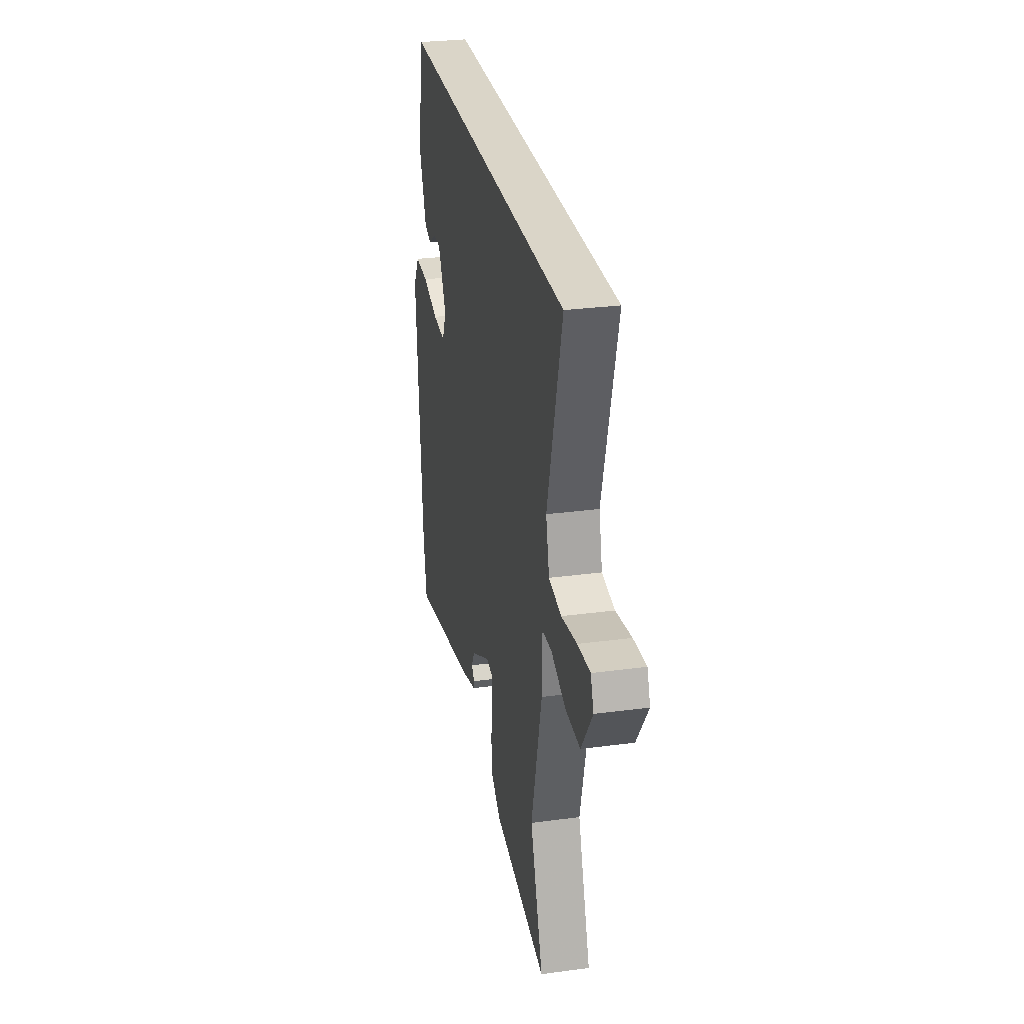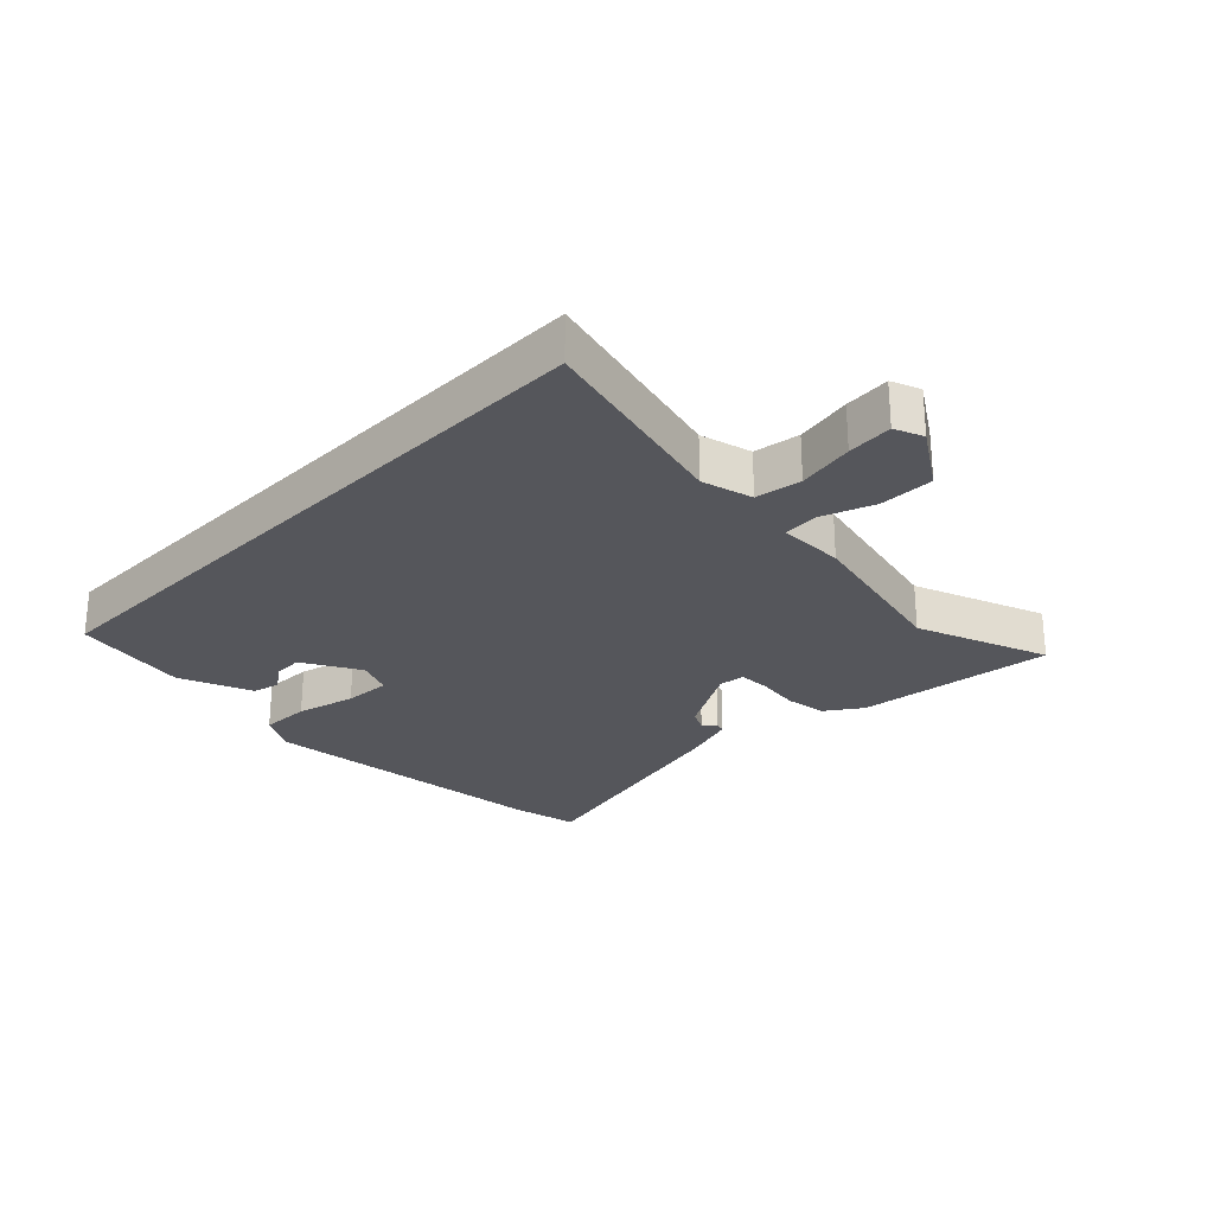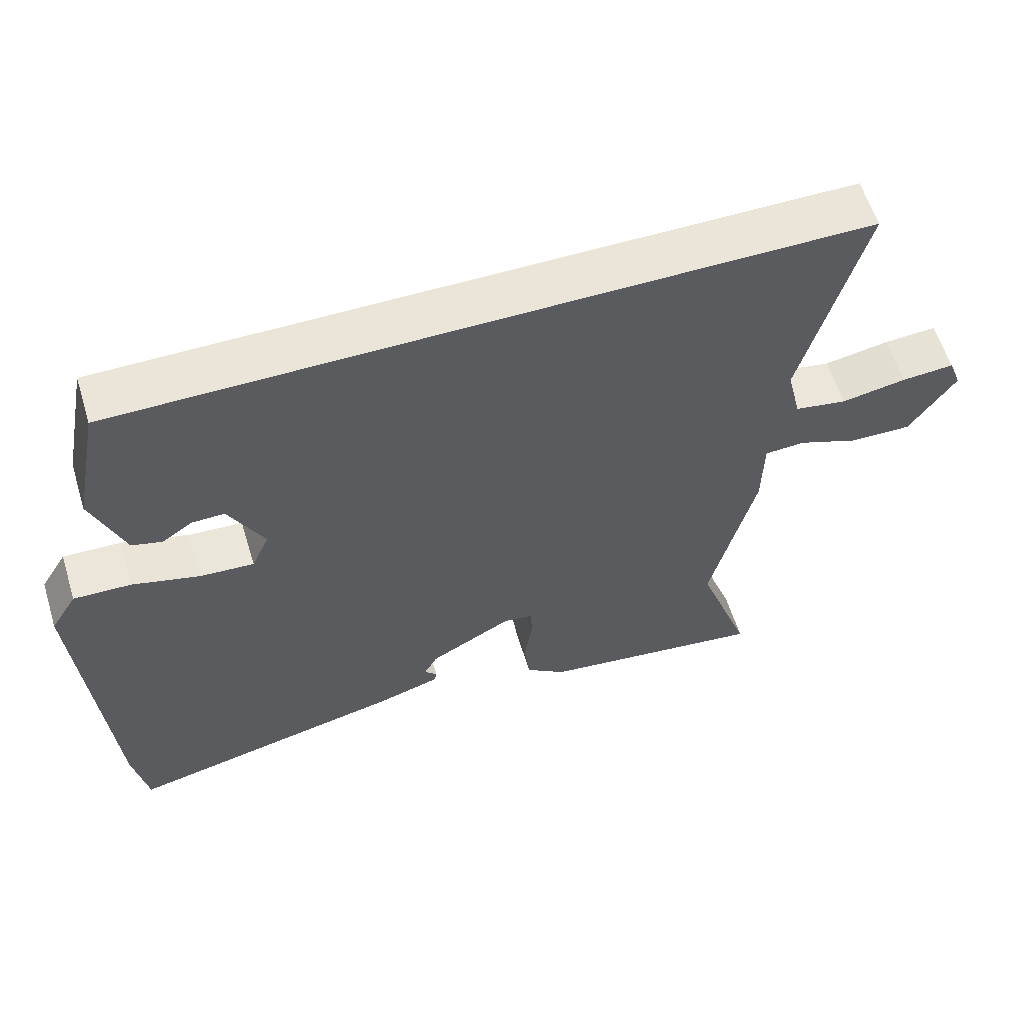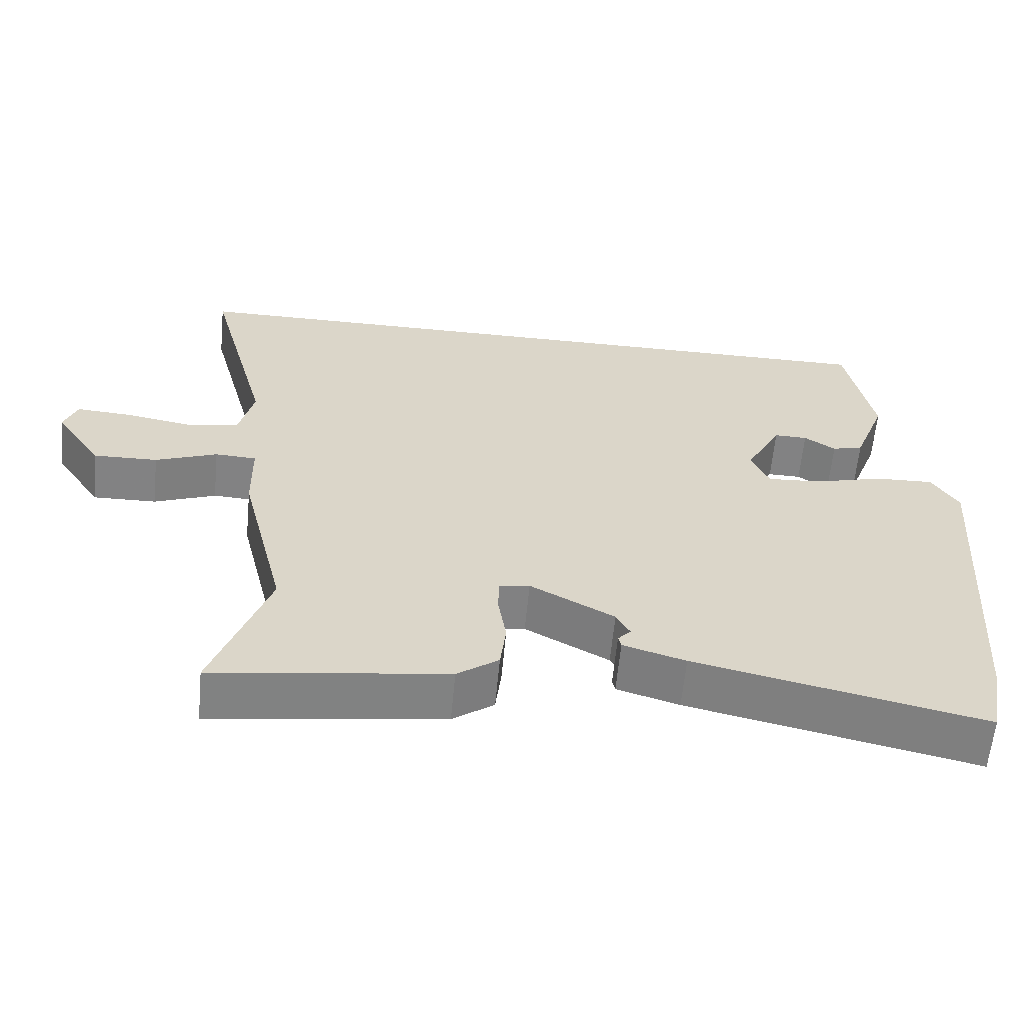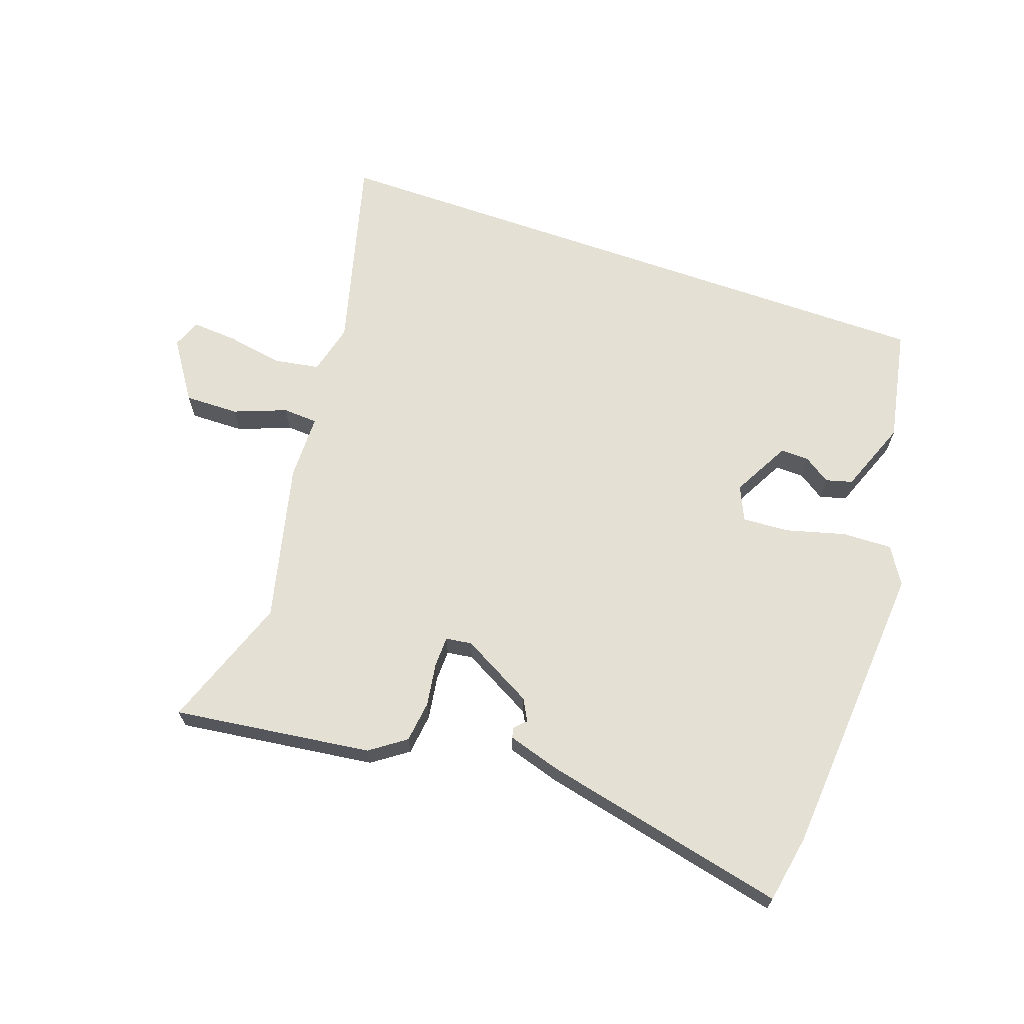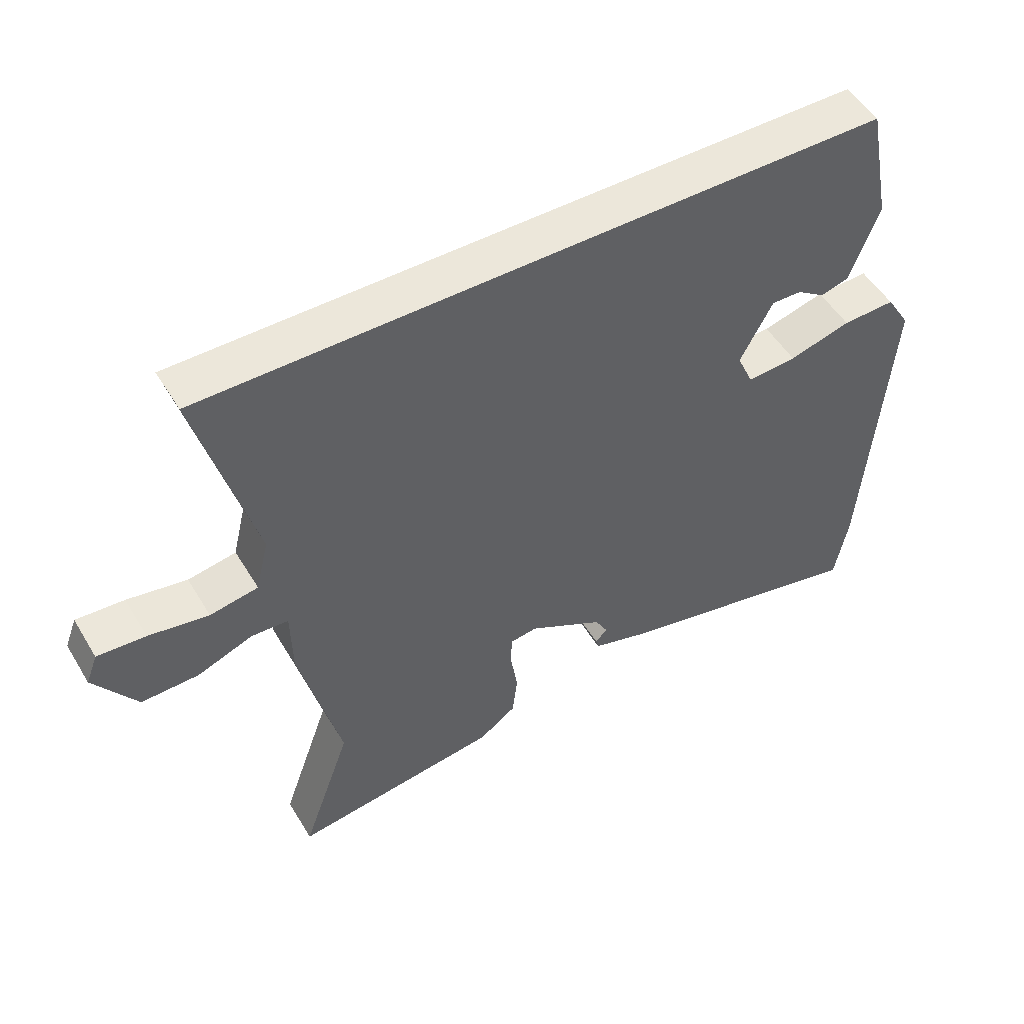
<metadata>
{"format":"obj","ext":"obj","renderer":"f3d","projection":"perspective","resolution":1024,"background":"white","views":[{"elev":29.2,"azim":78.8,"up":"+Z"},{"elev":-26.2,"azim":45.9,"up":"+Y"},{"elev":59.1,"azim":-17.2,"up":"+Z"},{"elev":-60.9,"azim":174.6,"up":"+Z"},{"elev":66.0,"azim":-160.5,"up":"+Y"},{"elev":51.2,"azim":149.7,"up":"+Z"}]}
</metadata>
<code>
v -0.421 0.07 0.5
v 0.624 0.07 0.5
v 0.537 0.07 0.177
v 0.557 0.07 0.094
v 0.631 0.07 0.081
v 0.723 0.07 0.097
v 0.797 0.07 0.102
v 0.815 0.07 0.055
v 0.75 0.07 -0.041
v 0.662 0.07 -0.039
v 0.577 0.07 -0.006
v 0.52 0.07 -0.009
v 0.518 0.07 -0.116
v 0.455 0.07 -0.373
v 0.531 0.07 -0.588
v 0.211 0.07 -0.545
v 0.154 0.07 -0.504
v 0.146 0.07 -0.437
v 0.157 0.07 -0.367
v 0.156 0.07 -0.317
v 0.114 0.07 -0.311
v -0.002 0.07 -0.374
v -0.021 0.07 -0.409
v -0.003 0.07 -0.428
v -0.007 0.07 -0.444
v -0.093 0.07 -0.47
v -0.489 0.07 -0.558
v -0.509 0.07 -0.449
v -0.545 0.07 0.037
v -0.508 0.07 0.097
v -0.427 0.07 0.094
v -0.332 0.07 0.068
v -0.256 0.07 0.063
v -0.231 0.07 0.119
v -0.281 0.07 0.213
v -0.327 0.07 0.212
v -0.37 0.07 0.183
v -0.413 0.07 0.195
v -0.458 0.07 0.313
v -0.421 0 0.5
v 0.624 0 0.5
v 0.537 0 0.177
v 0.557 0 0.094
v 0.631 0 0.081
v 0.723 0 0.097
v 0.797 0 0.102
v 0.815 0 0.055
v 0.75 0 -0.041
v 0.662 0 -0.039
v 0.577 0 -0.006
v 0.52 0 -0.009
v 0.518 0 -0.116
v 0.455 0 -0.373
v 0.531 0 -0.588
v 0.211 0 -0.545
v 0.154 0 -0.504
v 0.146 0 -0.437
v 0.157 0 -0.367
v 0.156 0 -0.317
v 0.114 0 -0.311
v -0.002 0 -0.374
v -0.021 0 -0.409
v -0.003 0 -0.428
v -0.007 0 -0.444
v -0.093 0 -0.47
v -0.489 0 -0.558
v -0.509 0 -0.449
v -0.545 0 0.037
v -0.508 0 0.097
v -0.427 0 0.094
v -0.332 0 0.068
v -0.256 0 0.063
v -0.231 0 0.119
v -0.281 0 0.213
v -0.327 0 0.212
v -0.37 0 0.183
v -0.413 0 0.195
v -0.458 0 0.313
f 36 37 38 39
f 35 36 39 1
f 34 35 1 2
f 33 34 2 3
f 29 30 31 32
f 29 32 33
f 28 29 33
f 23 24 25 26
f 22 23 26 27
f 21 22 27 28
f 16 17 18 19
f 14 15 16 19
f 12 13 14 19
f 12 19 20
f 8 9 10 11
f 8 11 12
f 5 6 7 8
f 5 8 12
f 4 5 12
f 21 28 33 3
f 12 20 21
f 3 4 12 21
f 78 77 76 75
f 40 78 75 74
f 41 40 74 73
f 42 41 73 72
f 71 70 69 68
f 72 71 68
f 72 68 67
f 65 64 63 62
f 66 65 62 61
f 67 66 61 60
f 58 57 56 55
f 58 55 54 53
f 58 53 52 51
f 59 58 51
f 50 49 48 47
f 51 50 47
f 47 46 45 44
f 51 47 44
f 51 44 43
f 42 72 67 60
f 60 59 51
f 60 51 43 42
f 1 40 41 2
f 2 41 42 3
f 3 42 43 4
f 4 43 44 5
f 5 44 45 6
f 6 45 46 7
f 7 46 47 8
f 8 47 48 9
f 9 48 49 10
f 10 49 50 11
f 11 50 51 12
f 12 51 52 13
f 13 52 53 14
f 14 53 54 15
f 15 54 55 16
f 16 55 56 17
f 17 56 57 18
f 18 57 58 19
f 19 58 59 20
f 20 59 60 21
f 21 60 61 22
f 22 61 62 23
f 23 62 63 24
f 24 63 64 25
f 25 64 65 26
f 26 65 66 27
f 27 66 67 28
f 28 67 68 29
f 29 68 69 30
f 30 69 70 31
f 31 70 71 32
f 32 71 72 33
f 33 72 73 34
f 34 73 74 35
f 35 74 75 36
f 36 75 76 37
f 37 76 77 38
f 38 77 78 39
f 39 78 40 1

</code>
